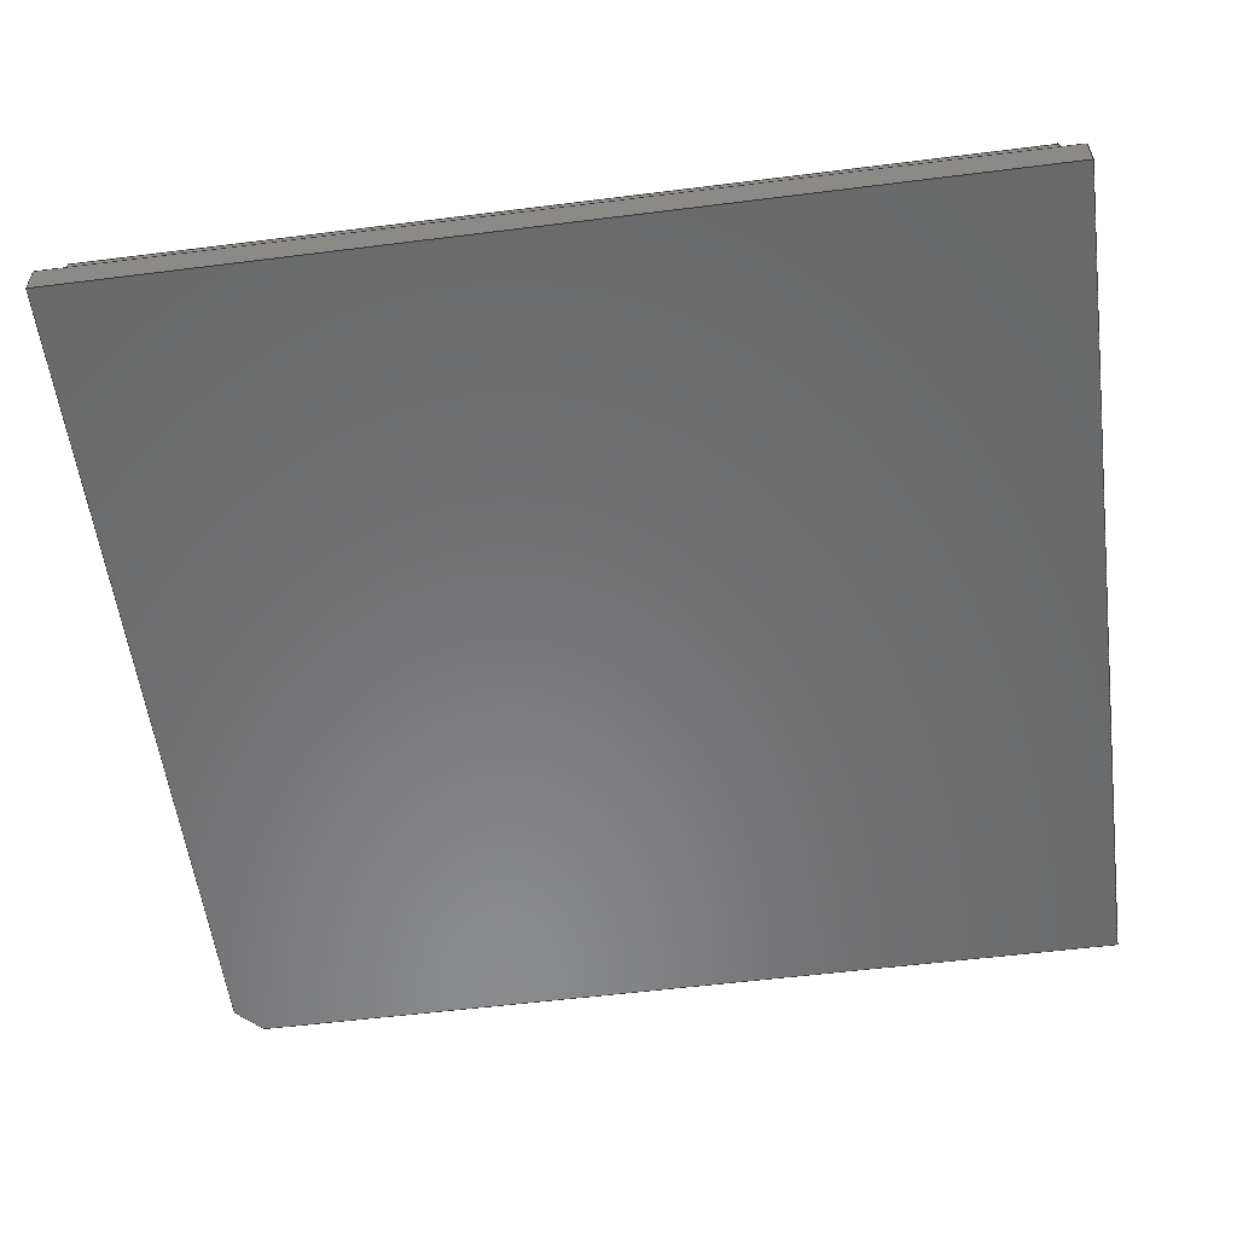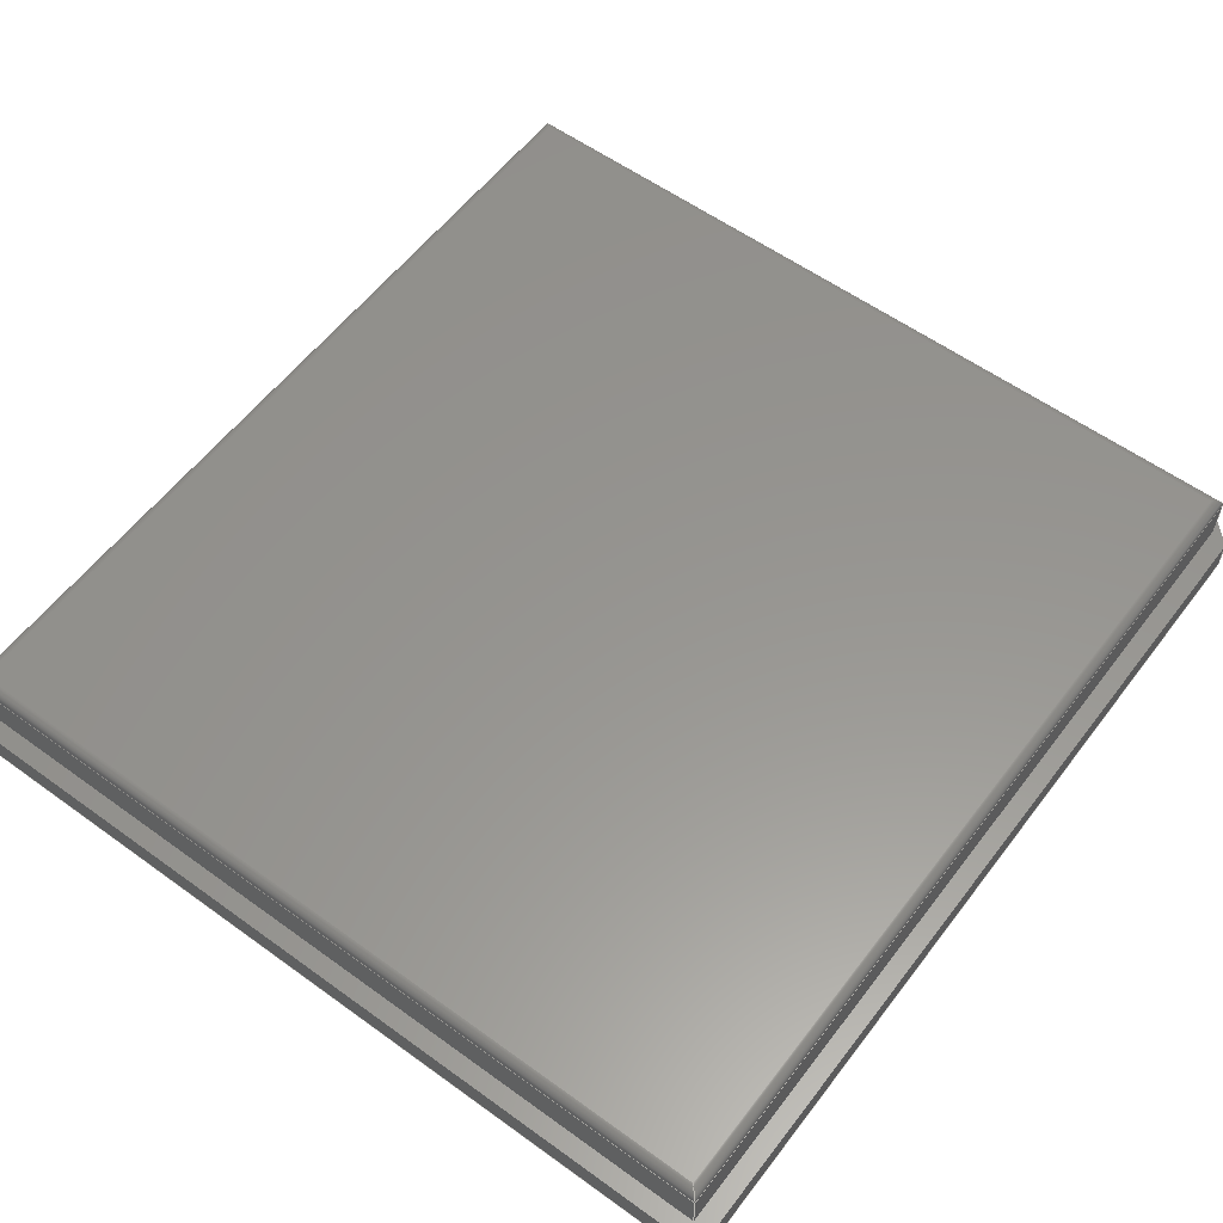
<metadata>
{"format":"step","ext":"step","renderer":"f3d","projection":"perspective","resolution":1024,"background":"white","views":[{"elev":-56.3,"azim":-82.5,"up":"+Z"},{"elev":57.7,"azim":36.9,"up":"+Z"}]}
</metadata>
<code>
ISO-10303-21;
DATA;
#1 = APPLICATION_PROTOCOL_DEFINITION('international standard',
  'automotive_design',2000,#2);
#2 = APPLICATION_CONTEXT(
  'core data for automotive mechanical design processes');
#3 = SHAPE_DEFINITION_REPRESENTATION(#4,#10);
#4 = PRODUCT_DEFINITION_SHAPE('','',#5);
#5 = PRODUCT_DEFINITION('design','',#6,#9);
#6 = PRODUCT_DEFINITION_FORMATION('','',#7);
#7 = PRODUCT('Body','Body','',(#8));
#8 = PRODUCT_CONTEXT('',#2,'mechanical');
#9 = PRODUCT_DEFINITION_CONTEXT('part definition',#2,'design');
#10 = ADVANCED_BREP_SHAPE_REPRESENTATION('',(#11,#15),#440);
#11 = AXIS2_PLACEMENT_3D('',#12,#13,#14);
#12 = CARTESIAN_POINT('',(0,0,0));
#13 = DIRECTION('',(0,0,1));
#14 = DIRECTION('',(1,0,-0));
#15 = MANIFOLD_SOLID_BREP('',#16);
#16 = CLOSED_SHELL('',(#17,#99,#130,#154,#178,#202,#219,#250,#274,#298,
    #315,#328,#361,#386,#411,#428));
#17 = ADVANCED_FACE('',(#18,#60),#94,.T.);
#18 = FACE_BOUND('',#19,.T.);
#19 = EDGE_LOOP('',(#20,#30,#38,#46,#54));
#20 = ORIENTED_EDGE('',*,*,#21,.T.);
#21 = EDGE_CURVE('',#22,#24,#26,.T.);
#22 = VERTEX_POINT('',#23);
#23 = CARTESIAN_POINT('',(12.5,14,1));
#24 = VERTEX_POINT('',#25);
#25 = CARTESIAN_POINT('',(-13.3,14,1));
#26 = LINE('',#27,#28);
#27 = CARTESIAN_POINT('',(13.3,14,1));
#28 = VECTOR('',#29,1);
#29 = DIRECTION('',(-1,0,0));
#30 = ORIENTED_EDGE('',*,*,#31,.T.);
#31 = EDGE_CURVE('',#24,#32,#34,.T.);
#32 = VERTEX_POINT('',#33);
#33 = CARTESIAN_POINT('',(-13.3,-14,1));
#34 = LINE('',#35,#36);
#35 = CARTESIAN_POINT('',(-13.3,14,1));
#36 = VECTOR('',#37,1);
#37 = DIRECTION('',(0,-1,0));
#38 = ORIENTED_EDGE('',*,*,#39,.T.);
#39 = EDGE_CURVE('',#32,#40,#42,.T.);
#40 = VERTEX_POINT('',#41);
#41 = CARTESIAN_POINT('',(13.3,-14,1));
#42 = LINE('',#43,#44);
#43 = CARTESIAN_POINT('',(-13.3,-14,1));
#44 = VECTOR('',#45,1);
#45 = DIRECTION('',(1,0,0));
#46 = ORIENTED_EDGE('',*,*,#47,.T.);
#47 = EDGE_CURVE('',#40,#48,#50,.T.);
#48 = VERTEX_POINT('',#49);
#49 = CARTESIAN_POINT('',(13.3,13.2,1));
#50 = LINE('',#51,#52);
#51 = CARTESIAN_POINT('',(13.3,-14,1));
#52 = VECTOR('',#53,1);
#53 = DIRECTION('',(0,1,0));
#54 = ORIENTED_EDGE('',*,*,#55,.F.);
#55 = EDGE_CURVE('',#22,#48,#56,.T.);
#56 = LINE('',#57,#58);
#57 = CARTESIAN_POINT('',(13.07,13.43,1));
#58 = VECTOR('',#59,1);
#59 = DIRECTION('',(0.7071,-0.7071,0));
#60 = FACE_BOUND('',#61,.T.);
#61 = EDGE_LOOP('',(#62,#72,#80,#88));
#62 = ORIENTED_EDGE('',*,*,#63,.F.);
#63 = EDGE_CURVE('',#64,#66,#68,.T.);
#64 = VERTEX_POINT('',#65);
#65 = CARTESIAN_POINT('',(-12.75,13.45,1));
#66 = VERTEX_POINT('',#67);
#67 = CARTESIAN_POINT('',(-12.75,-13.45,1));
#68 = LINE('',#69,#70);
#69 = CARTESIAN_POINT('',(-12.75,13.45,1));
#70 = VECTOR('',#71,1);
#71 = DIRECTION('',(0,-1,0));
#72 = ORIENTED_EDGE('',*,*,#73,.F.);
#73 = EDGE_CURVE('',#74,#64,#76,.T.);
#74 = VERTEX_POINT('',#75);
#75 = CARTESIAN_POINT('',(12.75,13.45,1));
#76 = LINE('',#77,#78);
#77 = CARTESIAN_POINT('',(12.75,13.45,1));
#78 = VECTOR('',#79,1);
#79 = DIRECTION('',(-1,0,0));
#80 = ORIENTED_EDGE('',*,*,#81,.F.);
#81 = EDGE_CURVE('',#82,#74,#84,.T.);
#82 = VERTEX_POINT('',#83);
#83 = CARTESIAN_POINT('',(12.75,-13.45,1));
#84 = LINE('',#85,#86);
#85 = CARTESIAN_POINT('',(12.75,-13.45,1));
#86 = VECTOR('',#87,1);
#87 = DIRECTION('',(0,1,0));
#88 = ORIENTED_EDGE('',*,*,#89,.F.);
#89 = EDGE_CURVE('',#66,#82,#90,.T.);
#90 = LINE('',#91,#92);
#91 = CARTESIAN_POINT('',(-12.75,-13.45,1));
#92 = VECTOR('',#93,1);
#93 = DIRECTION('',(1,0,0));
#94 = PLANE('',#95);
#95 = AXIS2_PLACEMENT_3D('',#96,#97,#98);
#96 = CARTESIAN_POINT('',(-5.205e-16,-5.205e-16,1));
#97 = DIRECTION('',(0,0,1));
#98 = DIRECTION('',(1,0,0));
#99 = ADVANCED_FACE('',(#100),#125,.F.);
#100 = FACE_BOUND('',#101,.F.);
#101 = EDGE_LOOP('',(#102,#112,#118,#119));
#102 = ORIENTED_EDGE('',*,*,#103,.F.);
#103 = EDGE_CURVE('',#104,#106,#108,.T.);
#104 = VERTEX_POINT('',#105);
#105 = CARTESIAN_POINT('',(12.5,14,0));
#106 = VERTEX_POINT('',#107);
#107 = CARTESIAN_POINT('',(-13.3,14,0));
#108 = LINE('',#109,#110);
#109 = CARTESIAN_POINT('',(13.3,14,0));
#110 = VECTOR('',#111,1);
#111 = DIRECTION('',(-1,0,0));
#112 = ORIENTED_EDGE('',*,*,#113,.T.);
#113 = EDGE_CURVE('',#104,#22,#114,.T.);
#114 = LINE('',#115,#116);
#115 = CARTESIAN_POINT('',(12.5,14,0));
#116 = VECTOR('',#117,1);
#117 = DIRECTION('',(0,0,1));
#118 = ORIENTED_EDGE('',*,*,#21,.T.);
#119 = ORIENTED_EDGE('',*,*,#120,.F.);
#120 = EDGE_CURVE('',#106,#24,#121,.T.);
#121 = LINE('',#122,#123);
#122 = CARTESIAN_POINT('',(-13.3,14,0));
#123 = VECTOR('',#124,1);
#124 = DIRECTION('',(0,0,1));
#125 = PLANE('',#126);
#126 = AXIS2_PLACEMENT_3D('',#127,#128,#129);
#127 = CARTESIAN_POINT('',(13.3,14,0));
#128 = DIRECTION('',(0,-1,0));
#129 = DIRECTION('',(-1,0,0));
#130 = ADVANCED_FACE('',(#131),#149,.T.);
#131 = FACE_BOUND('',#132,.T.);
#132 = EDGE_LOOP('',(#133,#141,#142,#143));
#133 = ORIENTED_EDGE('',*,*,#134,.F.);
#134 = EDGE_CURVE('',#104,#135,#137,.T.);
#135 = VERTEX_POINT('',#136);
#136 = CARTESIAN_POINT('',(13.3,13.2,0));
#137 = LINE('',#138,#139);
#138 = CARTESIAN_POINT('',(13.07,13.43,0));
#139 = VECTOR('',#140,1);
#140 = DIRECTION('',(0.7071,-0.7071,0));
#141 = ORIENTED_EDGE('',*,*,#113,.T.);
#142 = ORIENTED_EDGE('',*,*,#55,.T.);
#143 = ORIENTED_EDGE('',*,*,#144,.F.);
#144 = EDGE_CURVE('',#135,#48,#145,.T.);
#145 = LINE('',#146,#147);
#146 = CARTESIAN_POINT('',(13.3,13.2,0));
#147 = VECTOR('',#148,1);
#148 = DIRECTION('',(0,0,1));
#149 = PLANE('',#150);
#150 = AXIS2_PLACEMENT_3D('',#151,#152,#153);
#151 = CARTESIAN_POINT('',(12.9,13.6,0));
#152 = DIRECTION('',(0.7071,0.7071,0));
#153 = DIRECTION('',(0,0,1));
#154 = ADVANCED_FACE('',(#155),#173,.F.);
#155 = FACE_BOUND('',#156,.F.);
#156 = EDGE_LOOP('',(#157,#158,#159,#167));
#157 = ORIENTED_EDGE('',*,*,#120,.T.);
#158 = ORIENTED_EDGE('',*,*,#31,.T.);
#159 = ORIENTED_EDGE('',*,*,#160,.F.);
#160 = EDGE_CURVE('',#161,#32,#163,.T.);
#161 = VERTEX_POINT('',#162);
#162 = CARTESIAN_POINT('',(-13.3,-14,0));
#163 = LINE('',#164,#165);
#164 = CARTESIAN_POINT('',(-13.3,-14,0));
#165 = VECTOR('',#166,1);
#166 = DIRECTION('',(0,0,1));
#167 = ORIENTED_EDGE('',*,*,#168,.F.);
#168 = EDGE_CURVE('',#106,#161,#169,.T.);
#169 = LINE('',#170,#171);
#170 = CARTESIAN_POINT('',(-13.3,14,0));
#171 = VECTOR('',#172,1);
#172 = DIRECTION('',(0,-1,0));
#173 = PLANE('',#174);
#174 = AXIS2_PLACEMENT_3D('',#175,#176,#177);
#175 = CARTESIAN_POINT('',(-13.3,14,0));
#176 = DIRECTION('',(1,0,0));
#177 = DIRECTION('',(0,-1,0));
#178 = ADVANCED_FACE('',(#179),#197,.F.);
#179 = FACE_BOUND('',#180,.F.);
#180 = EDGE_LOOP('',(#181,#189,#195,#196));
#181 = ORIENTED_EDGE('',*,*,#182,.F.);
#182 = EDGE_CURVE('',#183,#135,#185,.T.);
#183 = VERTEX_POINT('',#184);
#184 = CARTESIAN_POINT('',(13.3,-14,0));
#185 = LINE('',#186,#187);
#186 = CARTESIAN_POINT('',(13.3,-14,0));
#187 = VECTOR('',#188,1);
#188 = DIRECTION('',(0,1,0));
#189 = ORIENTED_EDGE('',*,*,#190,.T.);
#190 = EDGE_CURVE('',#183,#40,#191,.T.);
#191 = LINE('',#192,#193);
#192 = CARTESIAN_POINT('',(13.3,-14,0));
#193 = VECTOR('',#194,1);
#194 = DIRECTION('',(0,0,1));
#195 = ORIENTED_EDGE('',*,*,#47,.T.);
#196 = ORIENTED_EDGE('',*,*,#144,.F.);
#197 = PLANE('',#198);
#198 = AXIS2_PLACEMENT_3D('',#199,#200,#201);
#199 = CARTESIAN_POINT('',(13.3,-14,0));
#200 = DIRECTION('',(-1,0,0));
#201 = DIRECTION('',(0,1,0));
#202 = ADVANCED_FACE('',(#203),#214,.F.);
#203 = FACE_BOUND('',#204,.F.);
#204 = EDGE_LOOP('',(#205,#206,#207,#208));
#205 = ORIENTED_EDGE('',*,*,#160,.T.);
#206 = ORIENTED_EDGE('',*,*,#39,.T.);
#207 = ORIENTED_EDGE('',*,*,#190,.F.);
#208 = ORIENTED_EDGE('',*,*,#209,.F.);
#209 = EDGE_CURVE('',#161,#183,#210,.T.);
#210 = LINE('',#211,#212);
#211 = CARTESIAN_POINT('',(-13.3,-14,0));
#212 = VECTOR('',#213,1);
#213 = DIRECTION('',(1,0,0));
#214 = PLANE('',#215);
#215 = AXIS2_PLACEMENT_3D('',#216,#217,#218);
#216 = CARTESIAN_POINT('',(-13.3,-14,0));
#217 = DIRECTION('',(0,1,0));
#218 = DIRECTION('',(1,0,0));
#219 = ADVANCED_FACE('',(#220),#245,.F.);
#220 = FACE_BOUND('',#221,.F.);
#221 = EDGE_LOOP('',(#222,#230,#238,#244));
#222 = ORIENTED_EDGE('',*,*,#223,.T.);
#223 = EDGE_CURVE('',#64,#224,#226,.T.);
#224 = VERTEX_POINT('',#225);
#225 = CARTESIAN_POINT('',(-12.75,13.45,2.4));
#226 = LINE('',#227,#228);
#227 = CARTESIAN_POINT('',(-12.75,13.45,1));
#228 = VECTOR('',#229,1);
#229 = DIRECTION('',(0,0,1));
#230 = ORIENTED_EDGE('',*,*,#231,.T.);
#231 = EDGE_CURVE('',#224,#232,#234,.T.);
#232 = VERTEX_POINT('',#233);
#233 = CARTESIAN_POINT('',(-12.75,-13.45,2.4));
#234 = LINE('',#235,#236);
#235 = CARTESIAN_POINT('',(-12.75,13.45,2.4));
#236 = VECTOR('',#237,1);
#237 = DIRECTION('',(0,-1,0));
#238 = ORIENTED_EDGE('',*,*,#239,.F.);
#239 = EDGE_CURVE('',#66,#232,#240,.T.);
#240 = LINE('',#241,#242);
#241 = CARTESIAN_POINT('',(-12.75,-13.45,1));
#242 = VECTOR('',#243,1);
#243 = DIRECTION('',(0,0,1));
#244 = ORIENTED_EDGE('',*,*,#63,.F.);
#245 = PLANE('',#246);
#246 = AXIS2_PLACEMENT_3D('',#247,#248,#249);
#247 = CARTESIAN_POINT('',(-12.75,13.45,1));
#248 = DIRECTION('',(1,0,0));
#249 = DIRECTION('',(0,-1,0));
#250 = ADVANCED_FACE('',(#251),#269,.F.);
#251 = FACE_BOUND('',#252,.F.);
#252 = EDGE_LOOP('',(#253,#254,#262,#268));
#253 = ORIENTED_EDGE('',*,*,#239,.T.);
#254 = ORIENTED_EDGE('',*,*,#255,.T.);
#255 = EDGE_CURVE('',#232,#256,#258,.T.);
#256 = VERTEX_POINT('',#257);
#257 = CARTESIAN_POINT('',(12.75,-13.45,2.4));
#258 = LINE('',#259,#260);
#259 = CARTESIAN_POINT('',(-12.75,-13.45,2.4));
#260 = VECTOR('',#261,1);
#261 = DIRECTION('',(1,0,0));
#262 = ORIENTED_EDGE('',*,*,#263,.F.);
#263 = EDGE_CURVE('',#82,#256,#264,.T.);
#264 = LINE('',#265,#266);
#265 = CARTESIAN_POINT('',(12.75,-13.45,1));
#266 = VECTOR('',#267,1);
#267 = DIRECTION('',(0,0,1));
#268 = ORIENTED_EDGE('',*,*,#89,.F.);
#269 = PLANE('',#270);
#270 = AXIS2_PLACEMENT_3D('',#271,#272,#273);
#271 = CARTESIAN_POINT('',(-12.75,-13.45,1));
#272 = DIRECTION('',(0,1,0));
#273 = DIRECTION('',(1,0,0));
#274 = ADVANCED_FACE('',(#275),#293,.F.);
#275 = FACE_BOUND('',#276,.F.);
#276 = EDGE_LOOP('',(#277,#278,#286,#292));
#277 = ORIENTED_EDGE('',*,*,#263,.T.);
#278 = ORIENTED_EDGE('',*,*,#279,.T.);
#279 = EDGE_CURVE('',#256,#280,#282,.T.);
#280 = VERTEX_POINT('',#281);
#281 = CARTESIAN_POINT('',(12.75,13.45,2.4));
#282 = LINE('',#283,#284);
#283 = CARTESIAN_POINT('',(12.75,-13.45,2.4));
#284 = VECTOR('',#285,1);
#285 = DIRECTION('',(0,1,0));
#286 = ORIENTED_EDGE('',*,*,#287,.F.);
#287 = EDGE_CURVE('',#74,#280,#288,.T.);
#288 = LINE('',#289,#290);
#289 = CARTESIAN_POINT('',(12.75,13.45,1));
#290 = VECTOR('',#291,1);
#291 = DIRECTION('',(0,0,1));
#292 = ORIENTED_EDGE('',*,*,#81,.F.);
#293 = PLANE('',#294);
#294 = AXIS2_PLACEMENT_3D('',#295,#296,#297);
#295 = CARTESIAN_POINT('',(12.75,-13.45,1));
#296 = DIRECTION('',(-1,0,0));
#297 = DIRECTION('',(0,1,0));
#298 = ADVANCED_FACE('',(#299),#310,.F.);
#299 = FACE_BOUND('',#300,.F.);
#300 = EDGE_LOOP('',(#301,#302,#308,#309));
#301 = ORIENTED_EDGE('',*,*,#287,.T.);
#302 = ORIENTED_EDGE('',*,*,#303,.T.);
#303 = EDGE_CURVE('',#280,#224,#304,.T.);
#304 = LINE('',#305,#306);
#305 = CARTESIAN_POINT('',(12.75,13.45,2.4));
#306 = VECTOR('',#307,1);
#307 = DIRECTION('',(-1,0,0));
#308 = ORIENTED_EDGE('',*,*,#223,.F.);
#309 = ORIENTED_EDGE('',*,*,#73,.F.);
#310 = PLANE('',#311);
#311 = AXIS2_PLACEMENT_3D('',#312,#313,#314);
#312 = CARTESIAN_POINT('',(12.75,13.45,1));
#313 = DIRECTION('',(0,-1,0));
#314 = DIRECTION('',(-1,0,0));
#315 = ADVANCED_FACE('',(#316),#323,.F.);
#316 = FACE_BOUND('',#317,.F.);
#317 = EDGE_LOOP('',(#318,#319,#320,#321,#322));
#318 = ORIENTED_EDGE('',*,*,#182,.T.);
#319 = ORIENTED_EDGE('',*,*,#134,.F.);
#320 = ORIENTED_EDGE('',*,*,#103,.T.);
#321 = ORIENTED_EDGE('',*,*,#168,.T.);
#322 = ORIENTED_EDGE('',*,*,#209,.T.);
#323 = PLANE('',#324);
#324 = AXIS2_PLACEMENT_3D('',#325,#326,#327);
#325 = CARTESIAN_POINT('',(-5.205e-16,-5.205e-16,0));
#326 = DIRECTION('',(0,0,1));
#327 = DIRECTION('',(1,0,0));
#328 = ADVANCED_FACE('',(#329),#356,.T.);
#329 = FACE_BOUND('',#330,.F.);
#330 = EDGE_LOOP('',(#331,#340,#348,#355));
#331 = ORIENTED_EDGE('',*,*,#332,.T.);
#332 = EDGE_CURVE('',#224,#333,#335,.T.);
#333 = VERTEX_POINT('',#334);
#334 = CARTESIAN_POINT('',(-12.45,13.15,2.7));
#335 = ELLIPSE('',#336,0.4243,0.3);
#336 = AXIS2_PLACEMENT_3D('',#337,#338,#339);
#337 = CARTESIAN_POINT('',(-12.45,13.15,2.4));
#338 = DIRECTION('',(0.7071,0.7071,0));
#339 = DIRECTION('',(0.7071,-0.7071,0));
#340 = ORIENTED_EDGE('',*,*,#341,.T.);
#341 = EDGE_CURVE('',#333,#342,#344,.T.);
#342 = VERTEX_POINT('',#343);
#343 = CARTESIAN_POINT('',(-12.45,-13.15,2.7));
#344 = LINE('',#345,#346);
#345 = CARTESIAN_POINT('',(-12.45,13.45,2.7));
#346 = VECTOR('',#347,1);
#347 = DIRECTION('',(0,-1,0));
#348 = ORIENTED_EDGE('',*,*,#349,.F.);
#349 = EDGE_CURVE('',#232,#342,#350,.T.);
#350 = ELLIPSE('',#351,0.4243,0.3);
#351 = AXIS2_PLACEMENT_3D('',#352,#353,#354);
#352 = CARTESIAN_POINT('',(-12.45,-13.15,2.4));
#353 = DIRECTION('',(-0.7071,0.7071,0));
#354 = DIRECTION('',(0.7071,0.7071,0));
#355 = ORIENTED_EDGE('',*,*,#231,.F.);
#356 = CYLINDRICAL_SURFACE('',#357,0.3);
#357 = AXIS2_PLACEMENT_3D('',#358,#359,#360);
#358 = CARTESIAN_POINT('',(-12.45,13.45,2.4));
#359 = DIRECTION('',(0,-1,0));
#360 = DIRECTION('',(-1,0,0));
#361 = ADVANCED_FACE('',(#362),#381,.T.);
#362 = FACE_BOUND('',#363,.F.);
#363 = EDGE_LOOP('',(#364,#365,#373,#380));
#364 = ORIENTED_EDGE('',*,*,#349,.T.);
#365 = ORIENTED_EDGE('',*,*,#366,.T.);
#366 = EDGE_CURVE('',#342,#367,#369,.T.);
#367 = VERTEX_POINT('',#368);
#368 = CARTESIAN_POINT('',(12.45,-13.15,2.7));
#369 = LINE('',#370,#371);
#370 = CARTESIAN_POINT('',(-12.75,-13.15,2.7));
#371 = VECTOR('',#372,1);
#372 = DIRECTION('',(1,0,0));
#373 = ORIENTED_EDGE('',*,*,#374,.F.);
#374 = EDGE_CURVE('',#256,#367,#375,.T.);
#375 = ELLIPSE('',#376,0.4243,0.3);
#376 = AXIS2_PLACEMENT_3D('',#377,#378,#379);
#377 = CARTESIAN_POINT('',(12.45,-13.15,2.4));
#378 = DIRECTION('',(-0.7071,-0.7071,-0));
#379 = DIRECTION('',(-0.7071,0.7071,0));
#380 = ORIENTED_EDGE('',*,*,#255,.F.);
#381 = CYLINDRICAL_SURFACE('',#382,0.3);
#382 = AXIS2_PLACEMENT_3D('',#383,#384,#385);
#383 = CARTESIAN_POINT('',(-12.75,-13.15,2.4));
#384 = DIRECTION('',(1,0,0));
#385 = DIRECTION('',(0,-1,0));
#386 = ADVANCED_FACE('',(#387),#406,.T.);
#387 = FACE_BOUND('',#388,.F.);
#388 = EDGE_LOOP('',(#389,#390,#398,#405));
#389 = ORIENTED_EDGE('',*,*,#374,.T.);
#390 = ORIENTED_EDGE('',*,*,#391,.T.);
#391 = EDGE_CURVE('',#367,#392,#394,.T.);
#392 = VERTEX_POINT('',#393);
#393 = CARTESIAN_POINT('',(12.45,13.15,2.7));
#394 = LINE('',#395,#396);
#395 = CARTESIAN_POINT('',(12.45,-13.45,2.7));
#396 = VECTOR('',#397,1);
#397 = DIRECTION('',(0,1,0));
#398 = ORIENTED_EDGE('',*,*,#399,.F.);
#399 = EDGE_CURVE('',#280,#392,#400,.T.);
#400 = ELLIPSE('',#401,0.4243,0.3);
#401 = AXIS2_PLACEMENT_3D('',#402,#403,#404);
#402 = CARTESIAN_POINT('',(12.45,13.15,2.4));
#403 = DIRECTION('',(0.7071,-0.7071,0));
#404 = DIRECTION('',(0.7071,0.7071,0));
#405 = ORIENTED_EDGE('',*,*,#279,.F.);
#406 = CYLINDRICAL_SURFACE('',#407,0.3);
#407 = AXIS2_PLACEMENT_3D('',#408,#409,#410);
#408 = CARTESIAN_POINT('',(12.45,-13.45,2.4));
#409 = DIRECTION('',(0,1,0));
#410 = DIRECTION('',(1,0,0));
#411 = ADVANCED_FACE('',(#412),#423,.T.);
#412 = FACE_BOUND('',#413,.F.);
#413 = EDGE_LOOP('',(#414,#415,#421,#422));
#414 = ORIENTED_EDGE('',*,*,#399,.T.);
#415 = ORIENTED_EDGE('',*,*,#416,.T.);
#416 = EDGE_CURVE('',#392,#333,#417,.T.);
#417 = LINE('',#418,#419);
#418 = CARTESIAN_POINT('',(12.75,13.15,2.7));
#419 = VECTOR('',#420,1);
#420 = DIRECTION('',(-1,0,0));
#421 = ORIENTED_EDGE('',*,*,#332,.F.);
#422 = ORIENTED_EDGE('',*,*,#303,.F.);
#423 = CYLINDRICAL_SURFACE('',#424,0.3);
#424 = AXIS2_PLACEMENT_3D('',#425,#426,#427);
#425 = CARTESIAN_POINT('',(12.75,13.15,2.4));
#426 = DIRECTION('',(-1,0,0));
#427 = DIRECTION('',(0,1,0));
#428 = ADVANCED_FACE('',(#429),#435,.T.);
#429 = FACE_BOUND('',#430,.T.);
#430 = EDGE_LOOP('',(#431,#432,#433,#434));
#431 = ORIENTED_EDGE('',*,*,#391,.T.);
#432 = ORIENTED_EDGE('',*,*,#416,.T.);
#433 = ORIENTED_EDGE('',*,*,#341,.T.);
#434 = ORIENTED_EDGE('',*,*,#366,.T.);
#435 = PLANE('',#436);
#436 = AXIS2_PLACEMENT_3D('',#437,#438,#439);
#437 = CARTESIAN_POINT('',(5.424e-16,0,2.7));
#438 = DIRECTION('',(0,0,1));
#439 = DIRECTION('',(1,0,0));
#440 = ( GEOMETRIC_REPRESENTATION_CONTEXT(3) 
GLOBAL_UNCERTAINTY_ASSIGNED_CONTEXT((#444)) GLOBAL_UNIT_ASSIGNED_CONTEXT
((#441,#442,#443)) REPRESENTATION_CONTEXT('Context #1',
  '3D Context with UNIT and UNCERTAINTY') );
#441 = ( LENGTH_UNIT() NAMED_UNIT(*) SI_UNIT(.MILLI.,.METRE.) );
#442 = ( NAMED_UNIT(*) PLANE_ANGLE_UNIT() SI_UNIT($,.RADIAN.) );
#443 = ( NAMED_UNIT(*) SI_UNIT($,.STERADIAN.) SOLID_ANGLE_UNIT() );
#444 = UNCERTAINTY_MEASURE_WITH_UNIT(LENGTH_MEASURE(2e-07),#441,
  'distance_accuracy_value','confusion accuracy');
#445 = PRODUCT_RELATED_PRODUCT_CATEGORY('part',$,(#7));
#446 = MECHANICAL_DESIGN_GEOMETRIC_PRESENTATION_REPRESENTATION('',(#447)
  ,#440);
#447 = STYLED_ITEM('color',(#448),#15);
#448 = PRESENTATION_STYLE_ASSIGNMENT((#449,#455));
#449 = SURFACE_STYLE_USAGE(.BOTH.,#450);
#450 = SURFACE_SIDE_STYLE('',(#451));
#451 = SURFACE_STYLE_FILL_AREA(#452);
#452 = FILL_AREA_STYLE('',(#453));
#453 = FILL_AREA_STYLE_COLOUR('',#454);
#454 = COLOUR_RGB('',0.4471,0.4745,0.502);
#455 = CURVE_STYLE('',#456,POSITIVE_LENGTH_MEASURE(0.1),#457);
#456 = DRAUGHTING_PRE_DEFINED_CURVE_FONT('continuous');
#457 = COLOUR_RGB('',0.09804,0.09804,
  0.09804);
ENDSEC;
END-ISO-10303-21;

</code>
